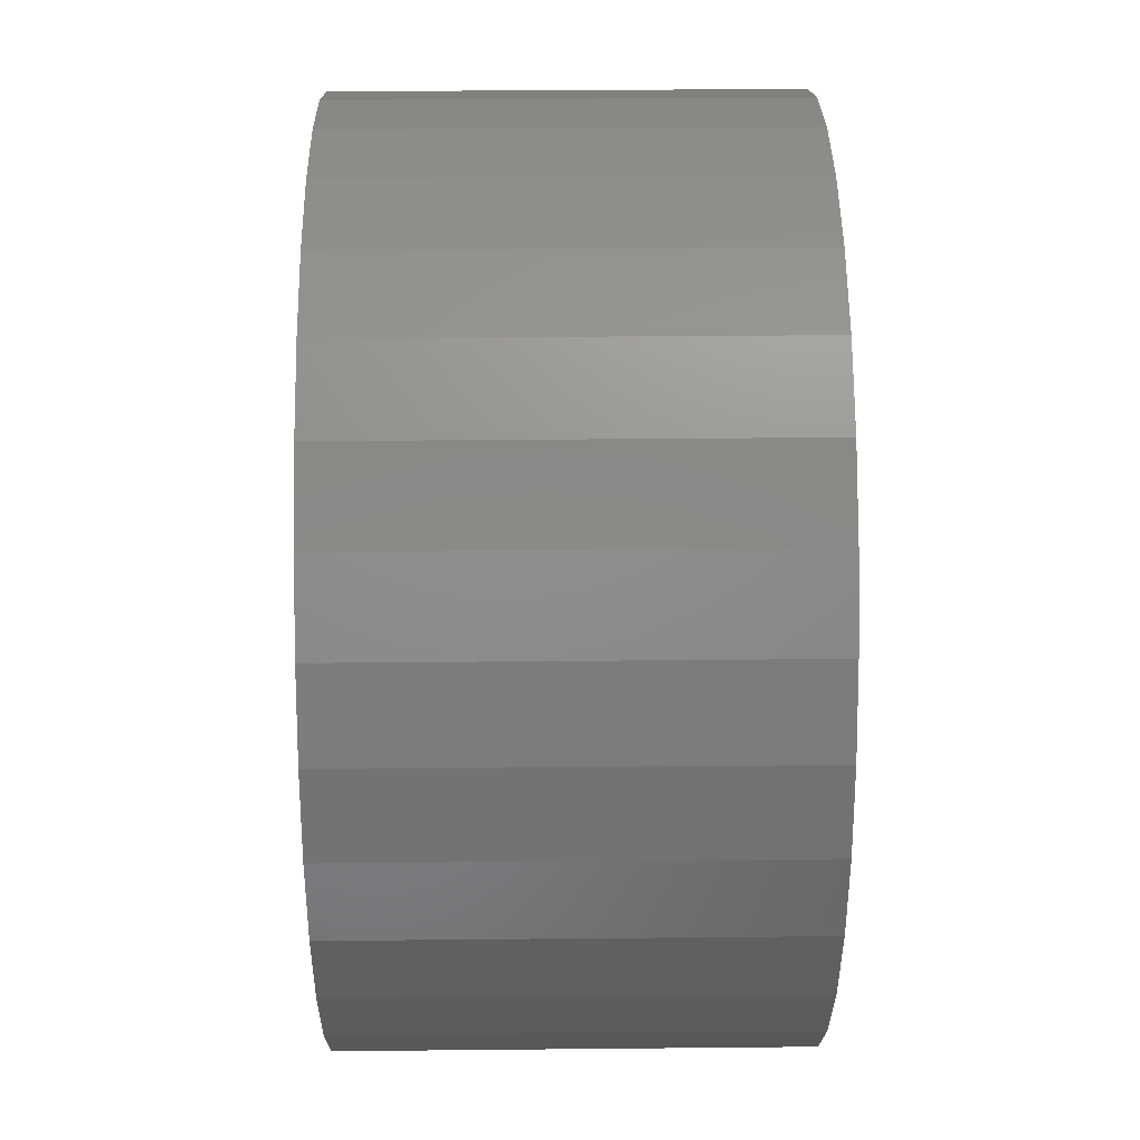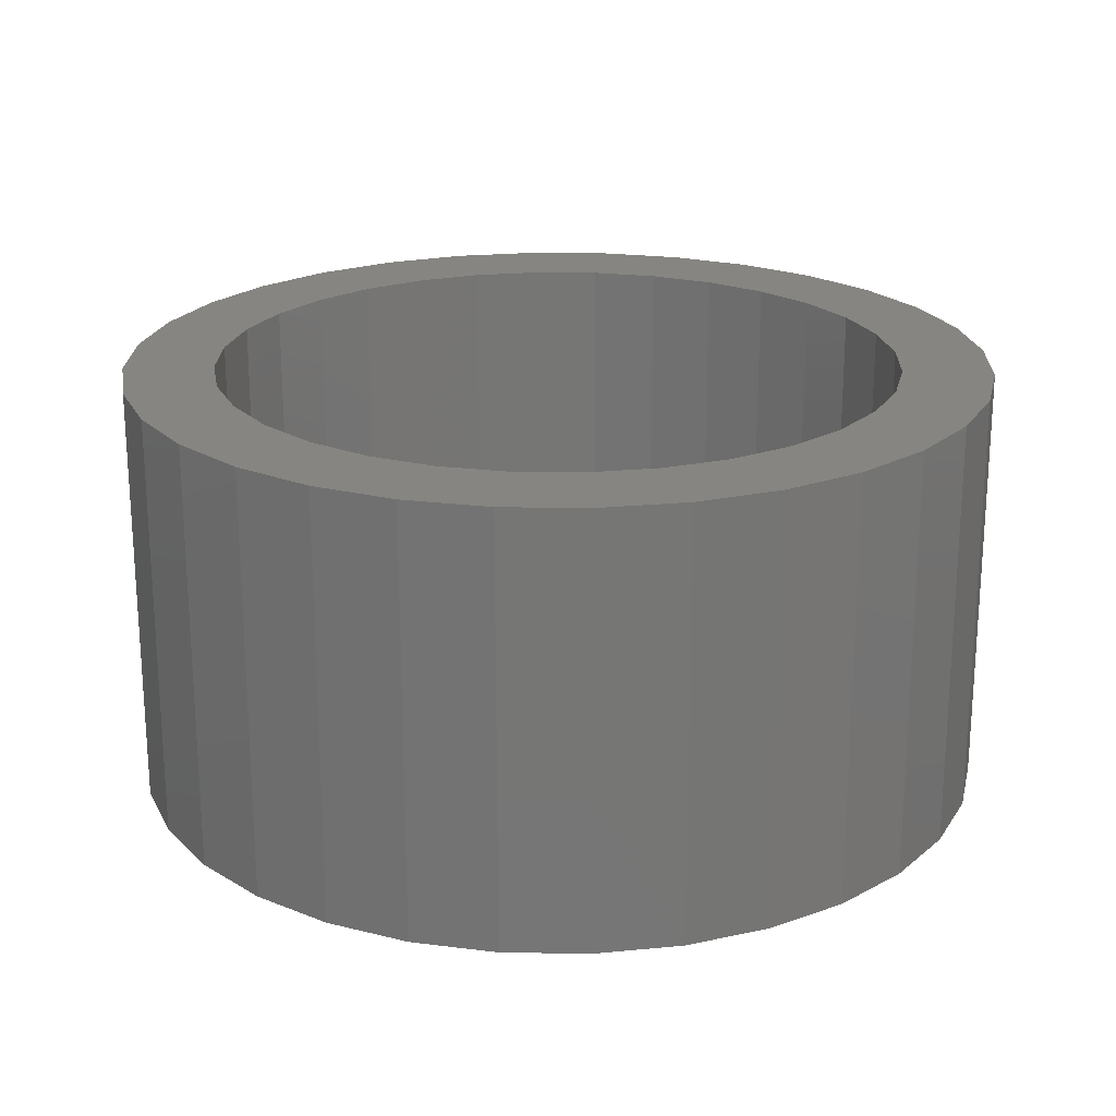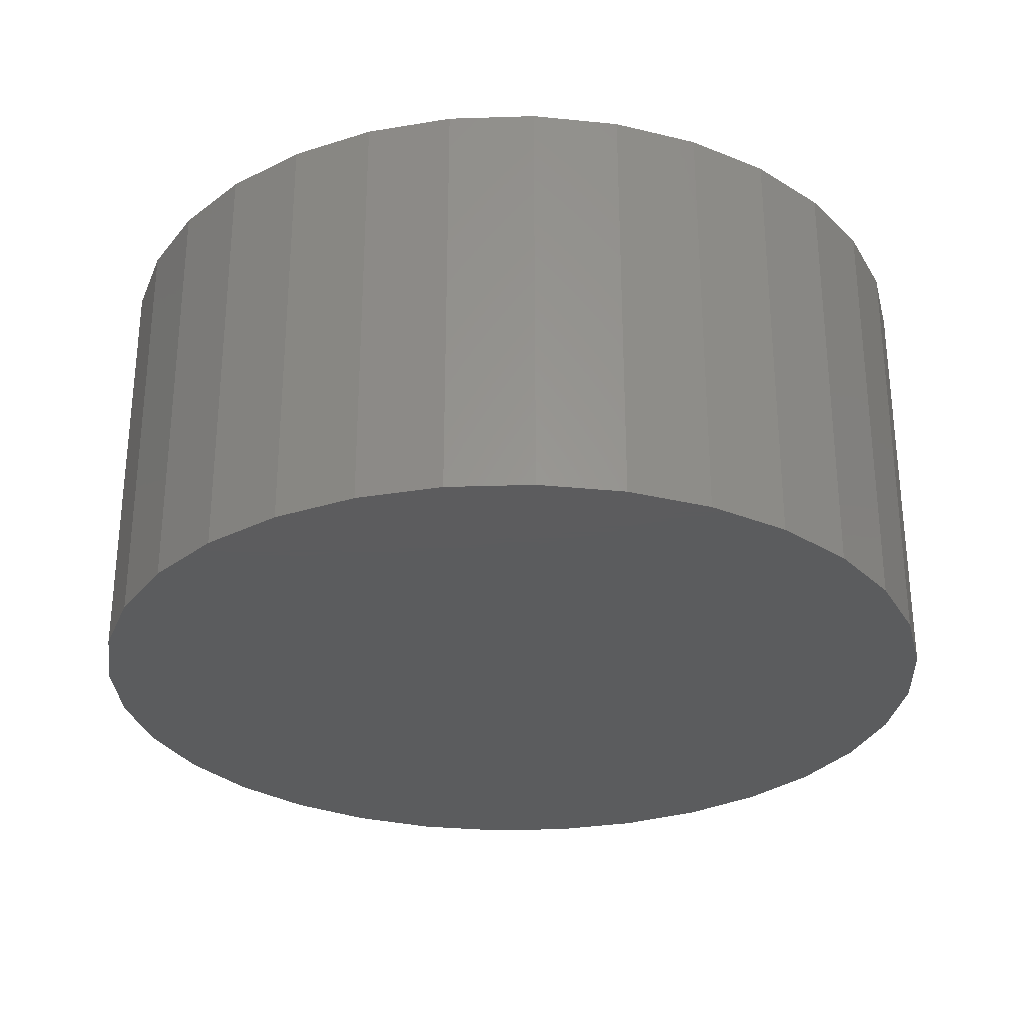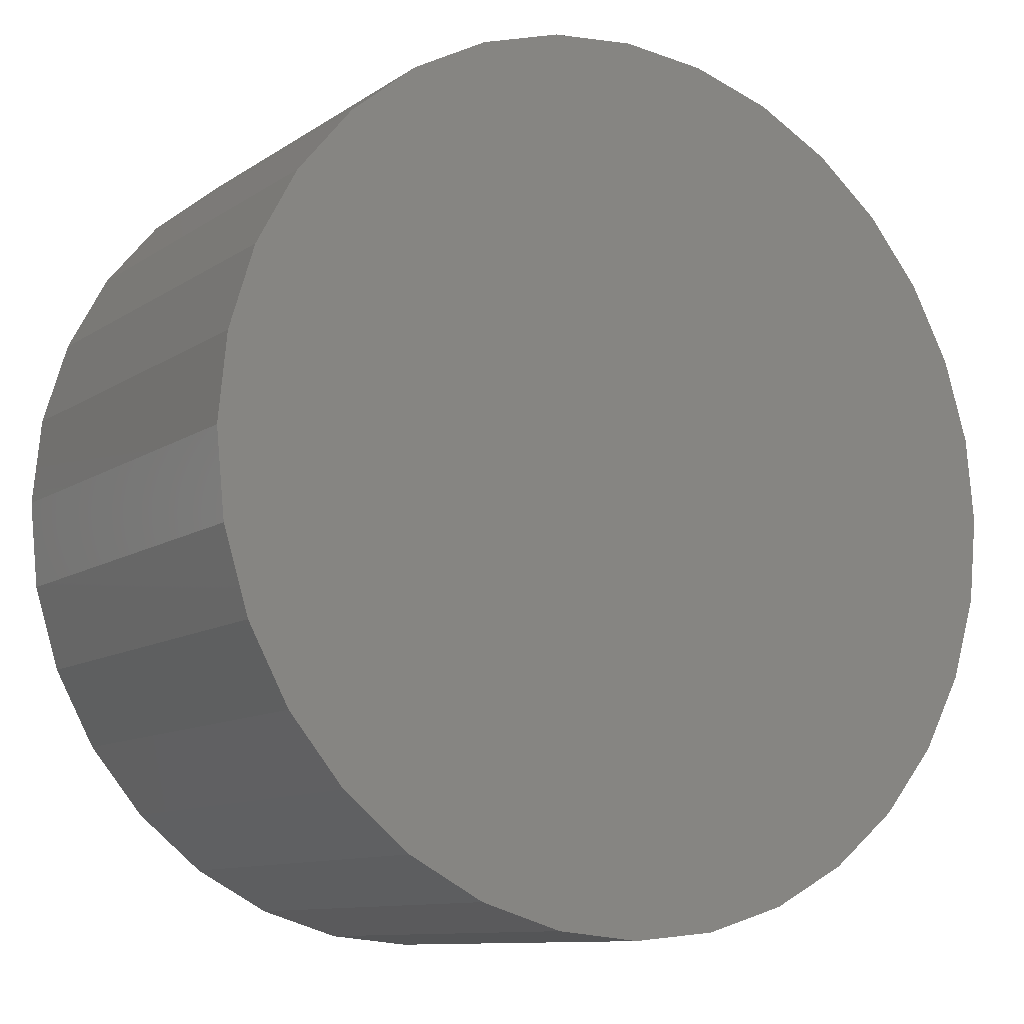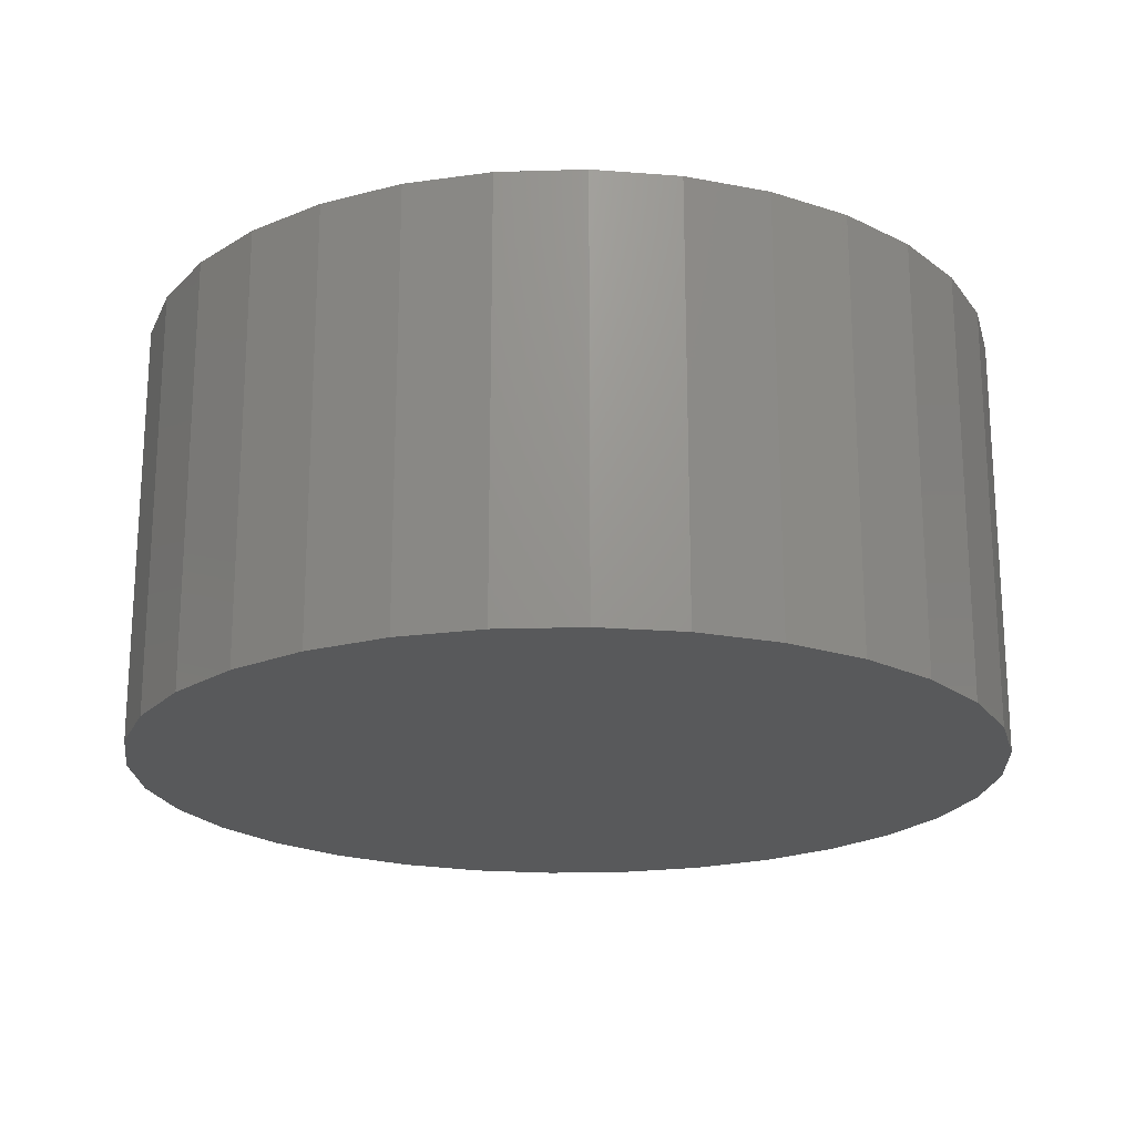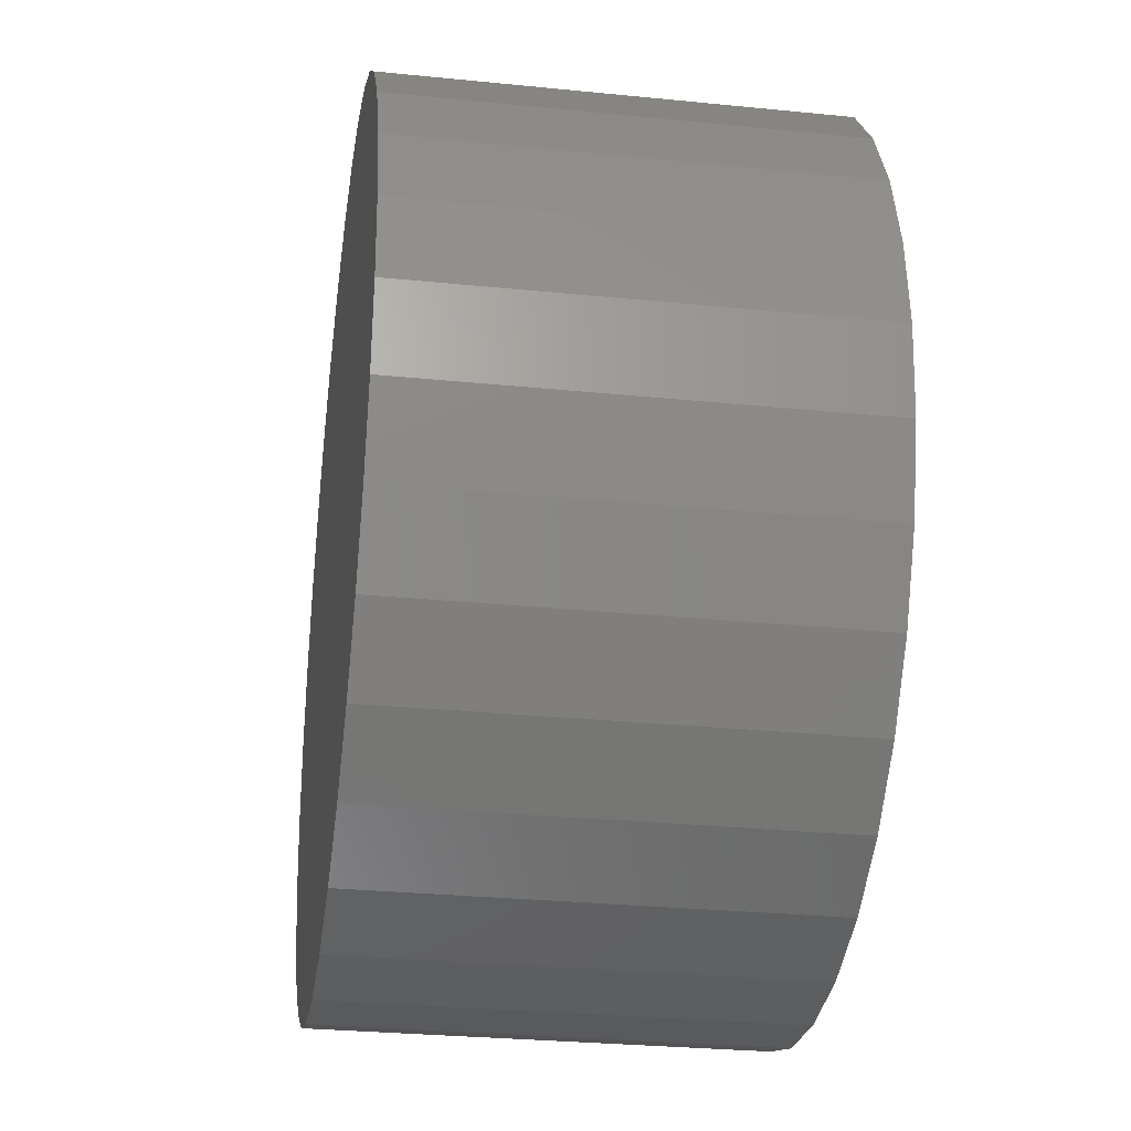
<metadata>
{"format":"stl","ext":"stl","renderer":"f3d","projection":"perspective","resolution":1024,"background":"white","views":[{"elev":31.7,"azim":89.2,"up":"+Z"},{"elev":21.4,"azim":-82.9,"up":"+Y"},{"elev":-29.3,"azim":-160.4,"up":"+Y"},{"elev":-10.5,"azim":-32.2,"up":"+Z"},{"elev":-20.5,"azim":-47.5,"up":"+Y"},{"elev":-29.1,"azim":81.5,"up":"+Z"}]}
</metadata>
<code>
# stl→obj: 128 verts, 252 faces
v 0.2729 0 0.2955
v 0.3335 0 0.2992
v 0.313 0 0.2882
v 0.2542 0 0.2728
v 0.295 0 0.2734
v 0.2802 0 0.2554
v 0.2404 0 0.2469
v 0.2729 0 0.08341
v 0.295 0 0.1055
v 0.313 0 0.09074
v 0.3335 0 0.07976
v 0.4244 0 0.2992
v 0.4021 0 0.3059
v 0.4623 0 0.3142
v 0.485 0 0.2955
v 0.4449 0 0.2882
v 0.4629 0 0.2734
v 0.4777 0 0.1235
v 0.5175 0 0.1321
v 0.5037 0 0.1061
v 0.4629 0 0.1055
v 0.4449 0 0.09074
v 0.485 0 0.08341
v 0.4244 0 0.07976
v 0.4623 0 0.06475
v 0.4021 0 0.07301
v 0.2956 0 0.3142
v 0.3215 0 0.3281
v 0.3789 0 0.3082
v 0.3558 0 0.3059
v 0.2956 0 0.06475
v 0.3558 0 0.07301
v 0.3789 0 0.07072
v 0.3215 0 0.05089
v 0.3497 0 0.3366
v 0.3789 0 0.3395
v 0.4082 0 0.3366
v 0.4363 0 0.3281
v 0.4363 0 0.05089
v 0.4082 0 0.04236
v 0.3789 0 0.03947
v 0.3497 0 0.04236
v 0.2692 0 0.2349
v 0.2625 0 0.2126
v 0.2318 0 0.2187
v 0.2602 0 0.1895
v 0.2289 0 0.1895
v 0.2625 0 0.1663
v 0.2318 0 0.1602
v 0.2692 0 0.144
v 0.2404 0 0.1321
v 0.2802 0 0.1235
v 0.2542 0 0.1061
v 0.4887 0 0.144
v 0.4954 0 0.1663
v 0.5261 0 0.1602
v 0.4977 0 0.1895
v 0.5289 0 0.1895
v 0.4954 0 0.2126
v 0.5261 0 0.2187
v 0.4887 0 0.2349
v 0.5175 0 0.2469
v 0.4777 0 0.2554
v 0.5037 0 0.2728
v 0.4021 -0.1172 0.07301
v 0.4244 -0.1172 0.07976
v 0.4449 -0.1172 0.09074
v 0.4629 -0.1172 0.1055
v 0.4777 -0.1172 0.1235
v 0.4887 -0.1172 0.144
v 0.4954 -0.1172 0.1663
v 0.4977 -0.1172 0.1895
v 0.3789 -0.1172 0.07072
v 0.3558 -0.1172 0.07301
v 0.3335 -0.1172 0.07976
v 0.313 -0.1172 0.09074
v 0.295 -0.1172 0.1055
v 0.2802 -0.1172 0.1235
v 0.2692 -0.1172 0.144
v 0.2625 -0.1172 0.1663
v 0.2602 -0.1172 0.1895
v 0.3558 -0.1172 0.3059
v 0.3335 -0.1172 0.2992
v 0.313 -0.1172 0.2882
v 0.295 -0.1172 0.2734
v 0.2802 -0.1172 0.2554
v 0.2692 -0.1172 0.2349
v 0.2625 -0.1172 0.2126
v 0.3789 -0.1172 0.3082
v 0.4021 -0.1172 0.3059
v 0.4244 -0.1172 0.2992
v 0.4449 -0.1172 0.2882
v 0.4629 -0.1172 0.2734
v 0.4777 -0.1172 0.2554
v 0.4887 -0.1172 0.2349
v 0.4954 -0.1172 0.2126
v 0.3497 -0.1484 0.3366
v 0.4082 -0.1484 0.3366
v 0.3789 -0.1484 0.3395
v 0.3215 -0.1484 0.3281
v 0.4363 -0.1484 0.3281
v 0.4363 -0.1484 0.05089
v 0.3497 -0.1484 0.04236
v 0.4082 -0.1484 0.04236
v 0.3789 -0.1484 0.03947
v 0.4623 -0.1484 0.3142
v 0.2956 -0.1484 0.3142
v 0.485 -0.1484 0.2955
v 0.2729 -0.1484 0.2955
v 0.5037 -0.1484 0.2728
v 0.2542 -0.1484 0.2728
v 0.5175 -0.1484 0.2469
v 0.2404 -0.1484 0.2469
v 0.5261 -0.1484 0.2187
v 0.2318 -0.1484 0.2187
v 0.5289 -0.1484 0.1895
v 0.2289 -0.1484 0.1895
v 0.5261 -0.1484 0.1602
v 0.2318 -0.1484 0.1602
v 0.5175 -0.1484 0.1321
v 0.2404 -0.1484 0.1321
v 0.5037 -0.1484 0.1061
v 0.2542 -0.1484 0.1061
v 0.485 -0.1484 0.08341
v 0.2729 -0.1484 0.08341
v 0.4623 -0.1484 0.06475
v 0.2956 -0.1484 0.06475
v 0.3215 -0.1484 0.05089
f 1 2 3
f 3 4 1
f 5 4 3
f 4 5 6
f 6 7 4
f 8 9 10
f 11 8 10
f 12 13 14
f 15 12 14
f 16 12 15
f 17 16 15
f 18 19 20
f 21 18 20
f 22 21 20
f 23 22 20
f 23 24 22
f 24 23 25
f 26 24 25
f 27 28 29
f 27 29 30
f 27 30 2
f 27 2 1
f 31 8 11
f 31 11 32
f 31 32 33
f 31 33 34
f 29 28 35
f 29 35 36
f 29 36 37
f 29 37 38
f 29 38 14
f 29 14 13
f 33 26 25
f 33 25 39
f 33 39 40
f 33 40 41
f 33 41 42
f 33 42 34
f 6 43 7
f 7 43 44
f 7 44 45
f 45 44 46
f 45 46 47
f 47 46 48
f 47 48 49
f 49 48 50
f 49 50 51
f 51 50 52
f 51 52 53
f 53 52 9
f 53 9 8
f 18 54 19
f 19 54 55
f 19 55 56
f 56 55 57
f 56 57 58
f 58 57 59
f 58 59 60
f 60 59 61
f 60 61 62
f 62 61 63
f 62 63 64
f 64 63 17
f 64 17 15
f 33 65 26
f 26 65 66
f 26 66 24
f 24 66 67
f 24 67 22
f 22 67 68
f 22 68 21
f 21 68 69
f 21 69 18
f 18 69 70
f 18 70 54
f 54 70 71
f 54 71 55
f 55 71 72
f 55 72 57
f 65 33 73
f 73 33 32
f 73 32 74
f 74 32 11
f 74 11 75
f 75 11 10
f 75 10 76
f 76 10 9
f 76 9 77
f 77 9 52
f 77 52 78
f 78 52 50
f 78 50 79
f 79 50 48
f 79 48 80
f 80 48 46
f 80 46 81
f 29 82 30
f 30 82 83
f 30 83 2
f 2 83 84
f 2 84 3
f 3 84 85
f 3 85 5
f 5 85 86
f 5 86 6
f 6 86 87
f 6 87 43
f 43 87 88
f 43 88 44
f 44 88 81
f 44 81 46
f 82 29 89
f 89 29 13
f 89 13 90
f 90 13 12
f 90 12 91
f 91 12 16
f 91 16 92
f 92 16 17
f 92 17 93
f 93 17 63
f 93 63 94
f 94 63 61
f 94 61 95
f 95 61 59
f 95 59 96
f 96 59 57
f 96 57 72
f 89 90 82
f 83 82 90
f 91 83 90
f 84 83 91
f 92 84 91
f 66 75 67
f 74 75 66
f 65 74 66
f 73 74 65
f 75 76 67
f 67 76 77
f 67 77 68
f 68 77 78
f 68 78 69
f 69 78 79
f 69 79 70
f 70 79 80
f 70 80 71
f 71 80 81
f 71 81 72
f 72 81 88
f 72 88 96
f 96 88 87
f 96 87 95
f 95 87 86
f 95 86 94
f 94 86 85
f 94 85 93
f 93 85 84
f 93 84 92
f 97 98 99
f 98 97 100
f 98 100 101
f 102 103 104
f 104 103 105
f 101 100 106
f 106 100 107
f 106 107 108
f 108 107 109
f 108 109 110
f 110 109 111
f 110 111 112
f 112 111 113
f 112 113 114
f 114 113 115
f 114 115 116
f 116 115 117
f 116 117 118
f 118 117 119
f 118 119 120
f 120 119 121
f 120 121 122
f 122 121 123
f 122 123 124
f 124 123 125
f 124 125 126
f 126 125 127
f 126 127 102
f 102 127 128
f 102 128 103
f 58 116 56
f 56 116 118
f 56 118 19
f 19 118 120
f 19 120 20
f 20 120 122
f 20 122 23
f 23 122 124
f 23 124 25
f 25 124 126
f 25 126 39
f 39 126 102
f 39 102 40
f 40 102 104
f 40 104 41
f 41 104 105
f 41 105 42
f 42 105 103
f 42 103 34
f 34 103 128
f 34 128 31
f 31 128 127
f 31 127 8
f 8 127 125
f 8 125 53
f 53 125 123
f 53 123 51
f 51 123 121
f 51 121 49
f 49 121 119
f 49 119 47
f 47 119 117
f 47 117 45
f 45 117 115
f 45 115 7
f 7 115 113
f 7 113 4
f 4 113 111
f 4 111 1
f 1 111 109
f 1 109 27
f 27 109 107
f 27 107 28
f 28 107 100
f 28 100 35
f 35 100 97
f 35 97 36
f 36 97 99
f 36 99 37
f 37 99 98
f 37 98 38
f 38 98 101
f 38 101 14
f 14 101 106
f 14 106 15
f 15 106 108
f 15 108 64
f 64 108 110
f 64 110 62
f 62 110 112
f 62 112 60
f 60 112 114
f 60 114 58
f 58 114 116

</code>
